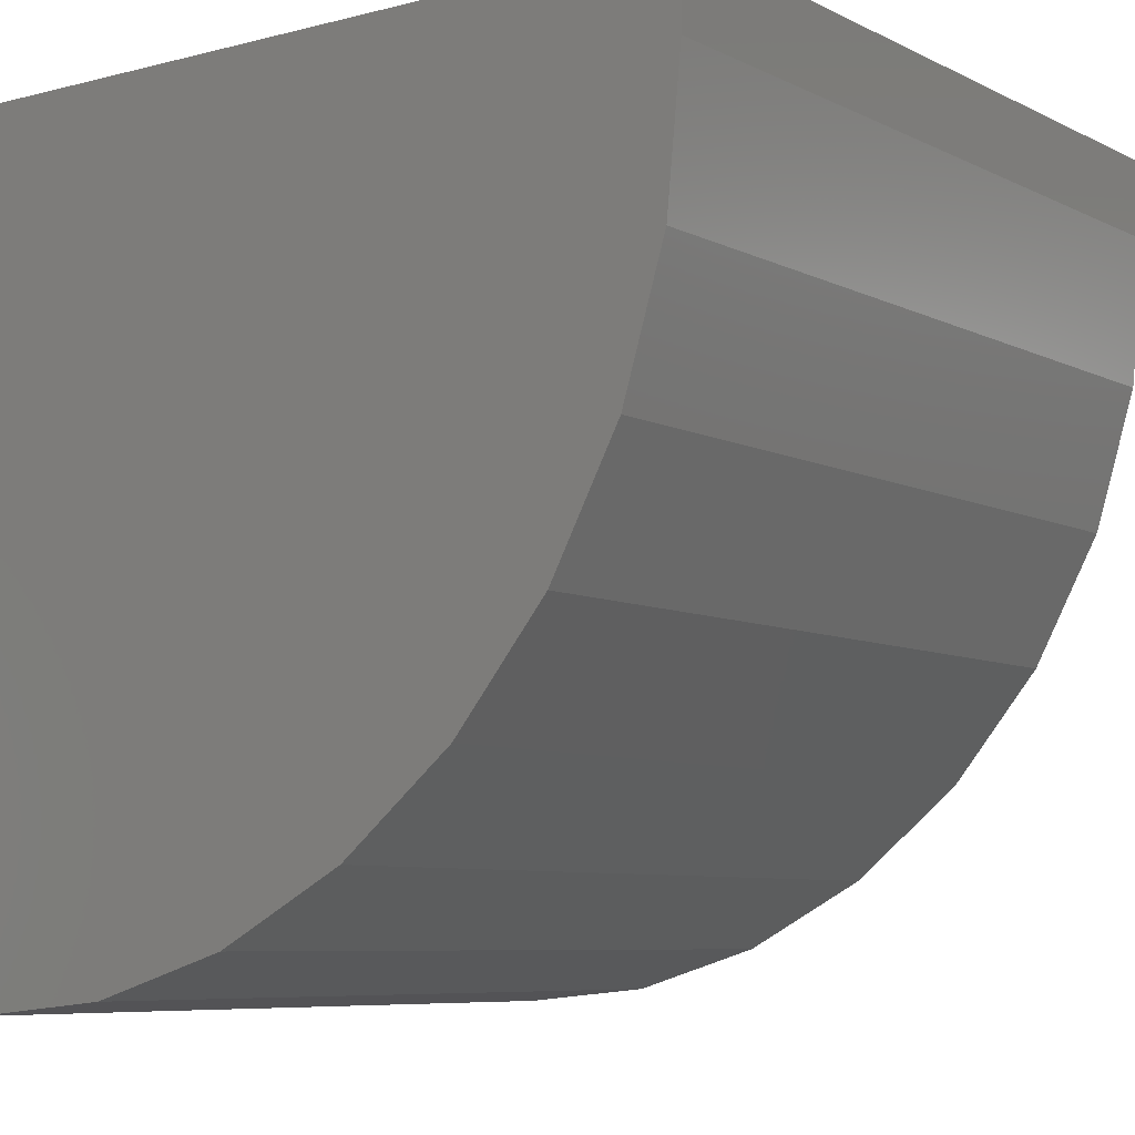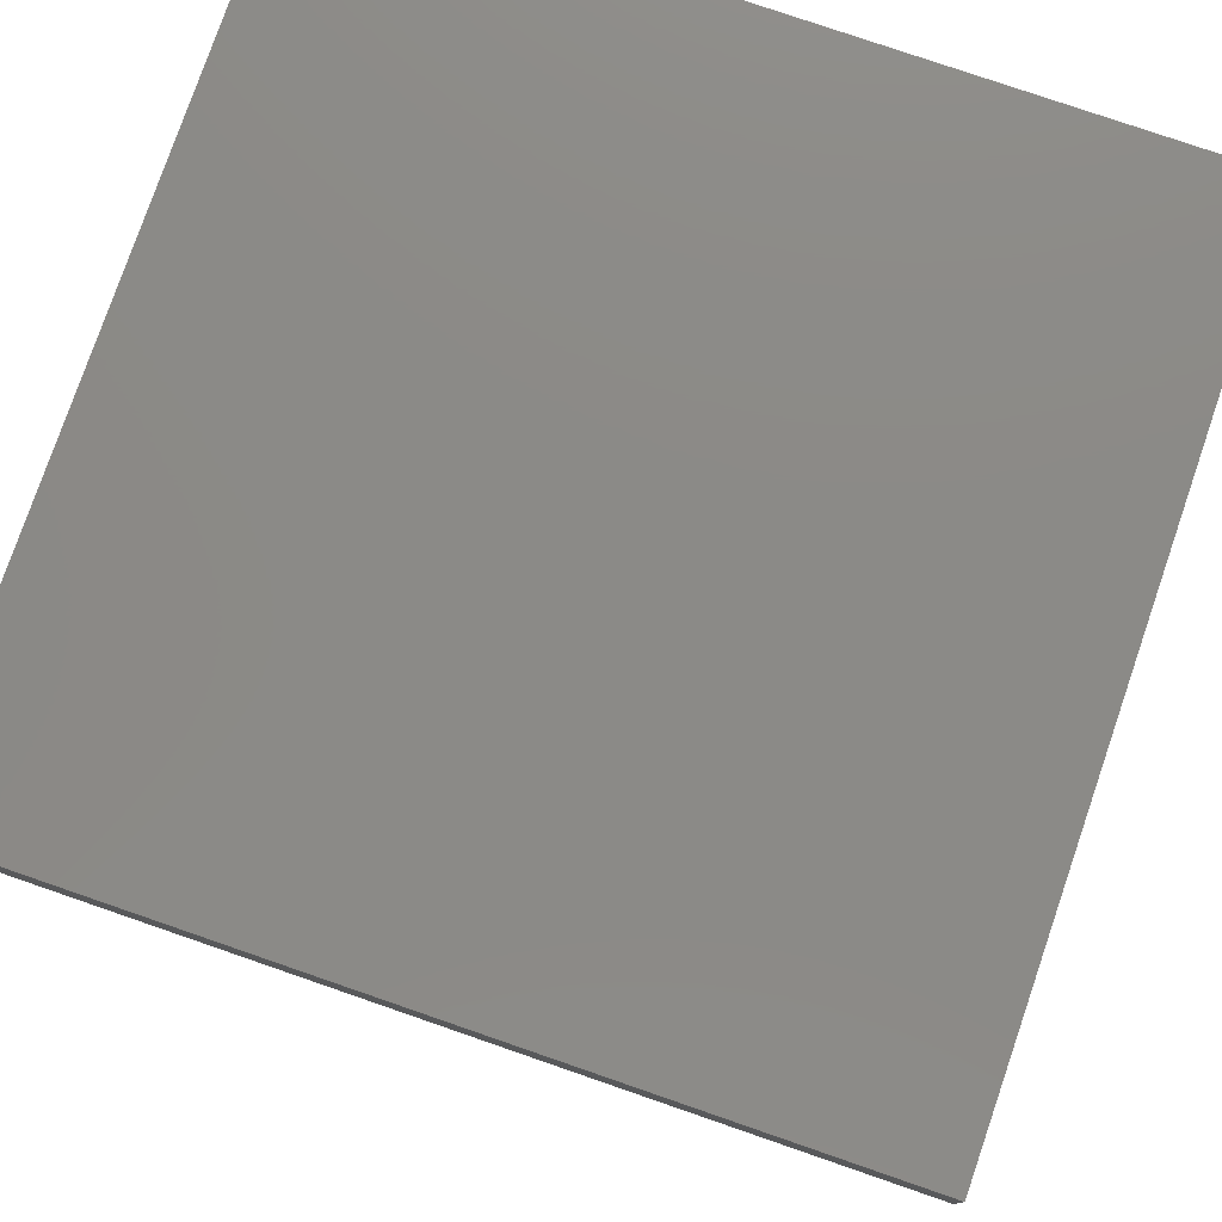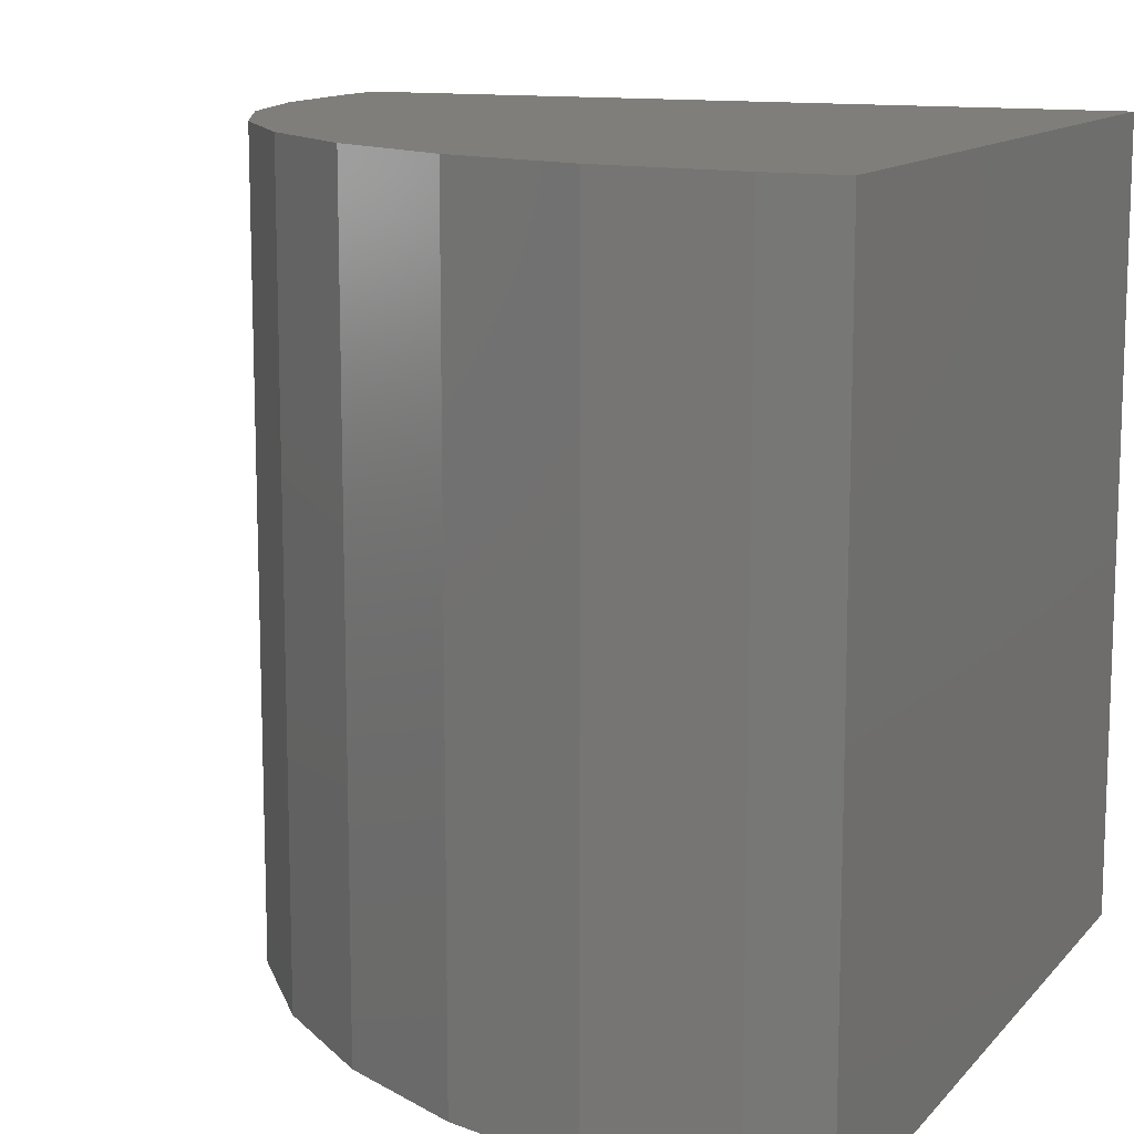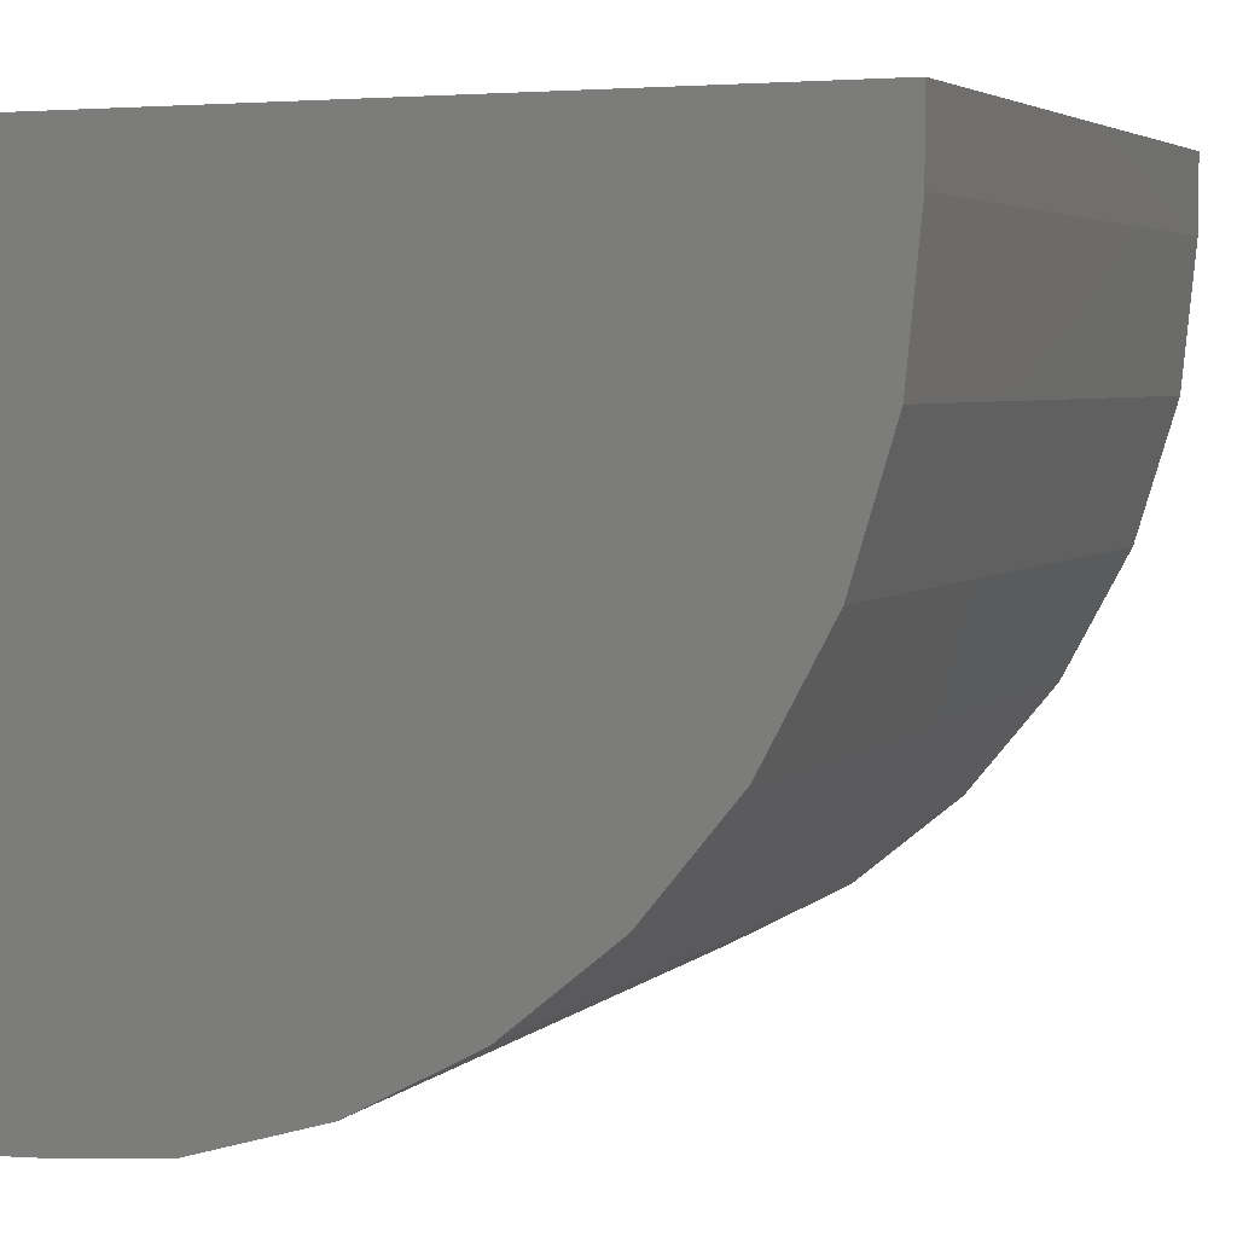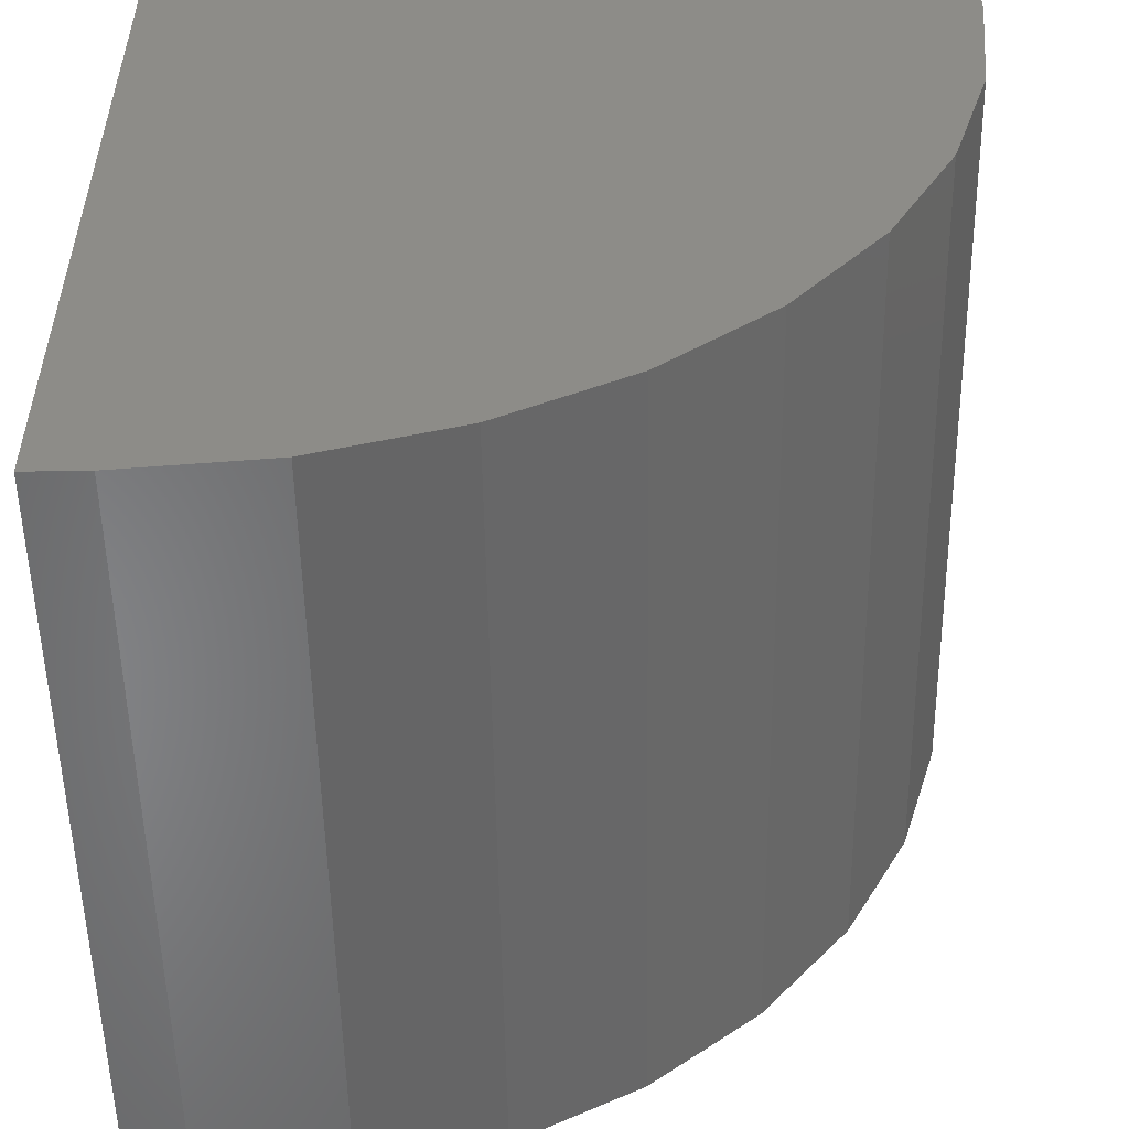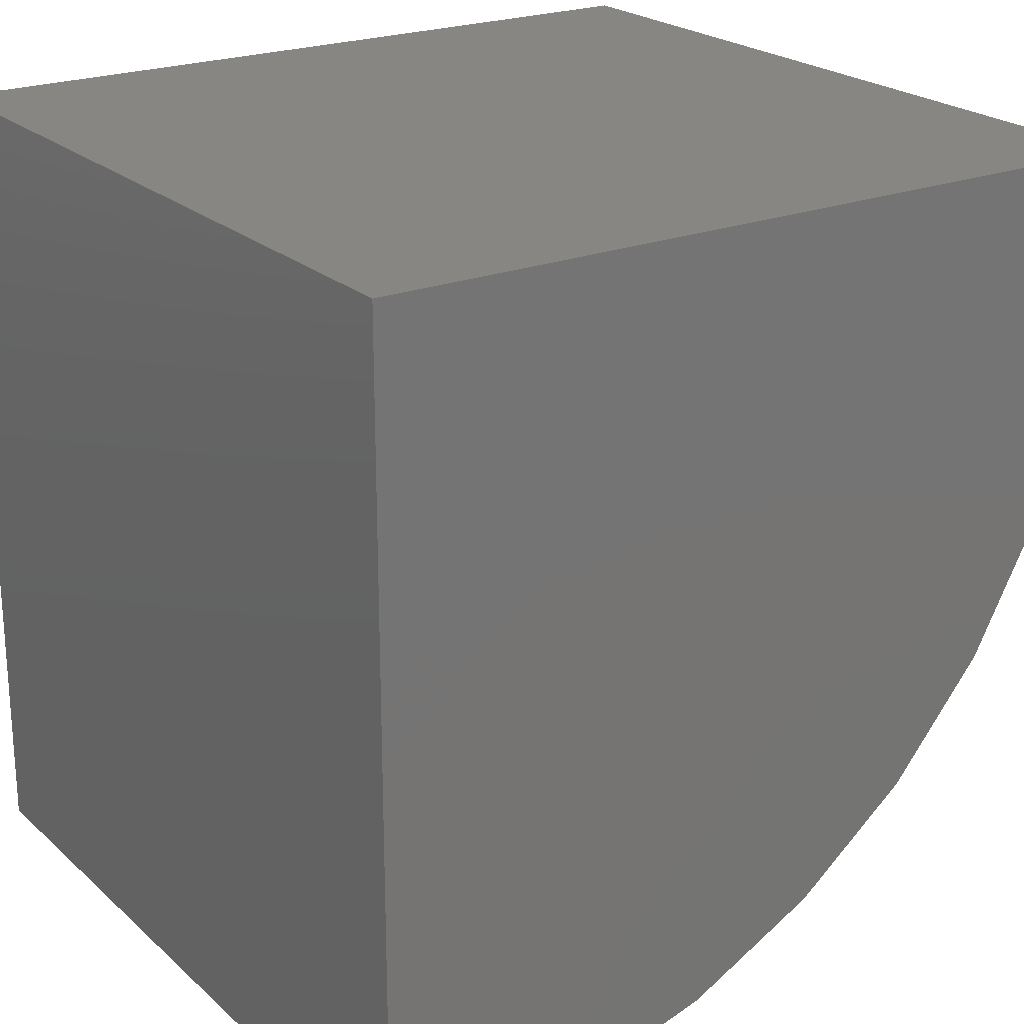
<metadata>
{"format":"stl","ext":"stl","renderer":"f3d","projection":"perspective","resolution":1024,"background":"white","views":[{"elev":-7.3,"azim":-143.7,"up":"+Z"},{"elev":78.2,"azim":-71.0,"up":"+Z"},{"elev":12.3,"azim":-65.4,"up":"+Y"},{"elev":4.5,"azim":-156.5,"up":"+Z"},{"elev":-53.0,"azim":-179.1,"up":"+Z"},{"elev":22.5,"azim":146.0,"up":"+Z"}]}
</metadata>
<code>
# stl→obj: 24 verts, 44 faces
v 0.6797 0 0
v 0.6797 0.7344 0
v 0.7344 0 0
v 0.7344 0.7344 0
v 0 0.7344 0.6797
v 0 0 0.6797
v 0 0.7344 0.75
v 0 0 0.75
v 0.5471 0.7344 0.01306
v 0.4196 0.7344 0.05174
v 0.3021 0.7344 0.1145
v 0.1991 0.7344 0.1991
v 0.1145 0.7344 0.3021
v 0.05174 0.7344 0.4196
v 0.01306 0.7344 0.5471
v 0.7344 0.7344 0.75
v 0.7344 0 0.75
v 0.01306 0 0.5471
v 0.05174 0 0.4196
v 0.1145 0 0.3021
v 0.1991 0 0.1991
v 0.3021 0 0.1145
v 0.4196 0 0.05174
v 0.5471 0 0.01306
f 1 2 3
f 3 2 4
f 5 6 7
f 7 6 8
f 4 2 9
f 4 9 10
f 4 10 11
f 4 11 12
f 4 12 13
f 4 13 14
f 4 14 15
f 4 15 5
f 4 5 7
f 4 7 16
f 3 17 8
f 3 8 6
f 3 6 18
f 3 18 19
f 3 19 20
f 3 20 21
f 3 21 22
f 3 22 1
f 23 24 22
f 22 24 1
f 2 1 9
f 9 1 24
f 9 24 10
f 10 24 23
f 10 23 11
f 11 23 22
f 11 22 12
f 12 22 21
f 12 21 13
f 13 21 20
f 13 20 14
f 14 20 19
f 14 19 15
f 15 19 18
f 15 18 5
f 5 18 6
f 8 17 7
f 7 17 16
f 3 4 17
f 17 4 16

</code>
